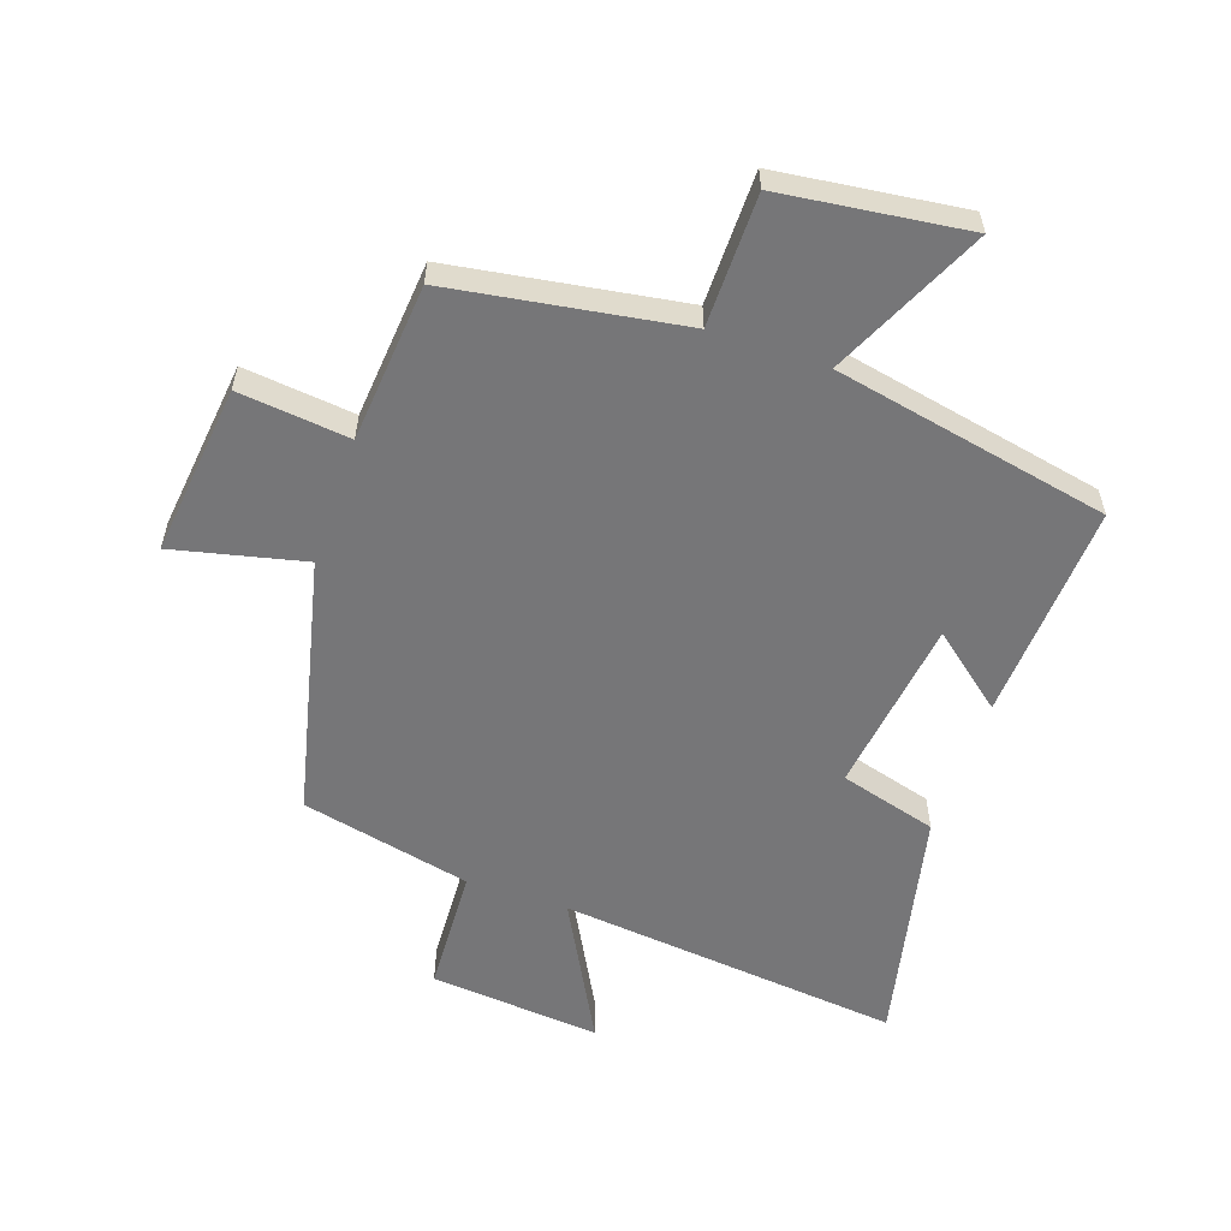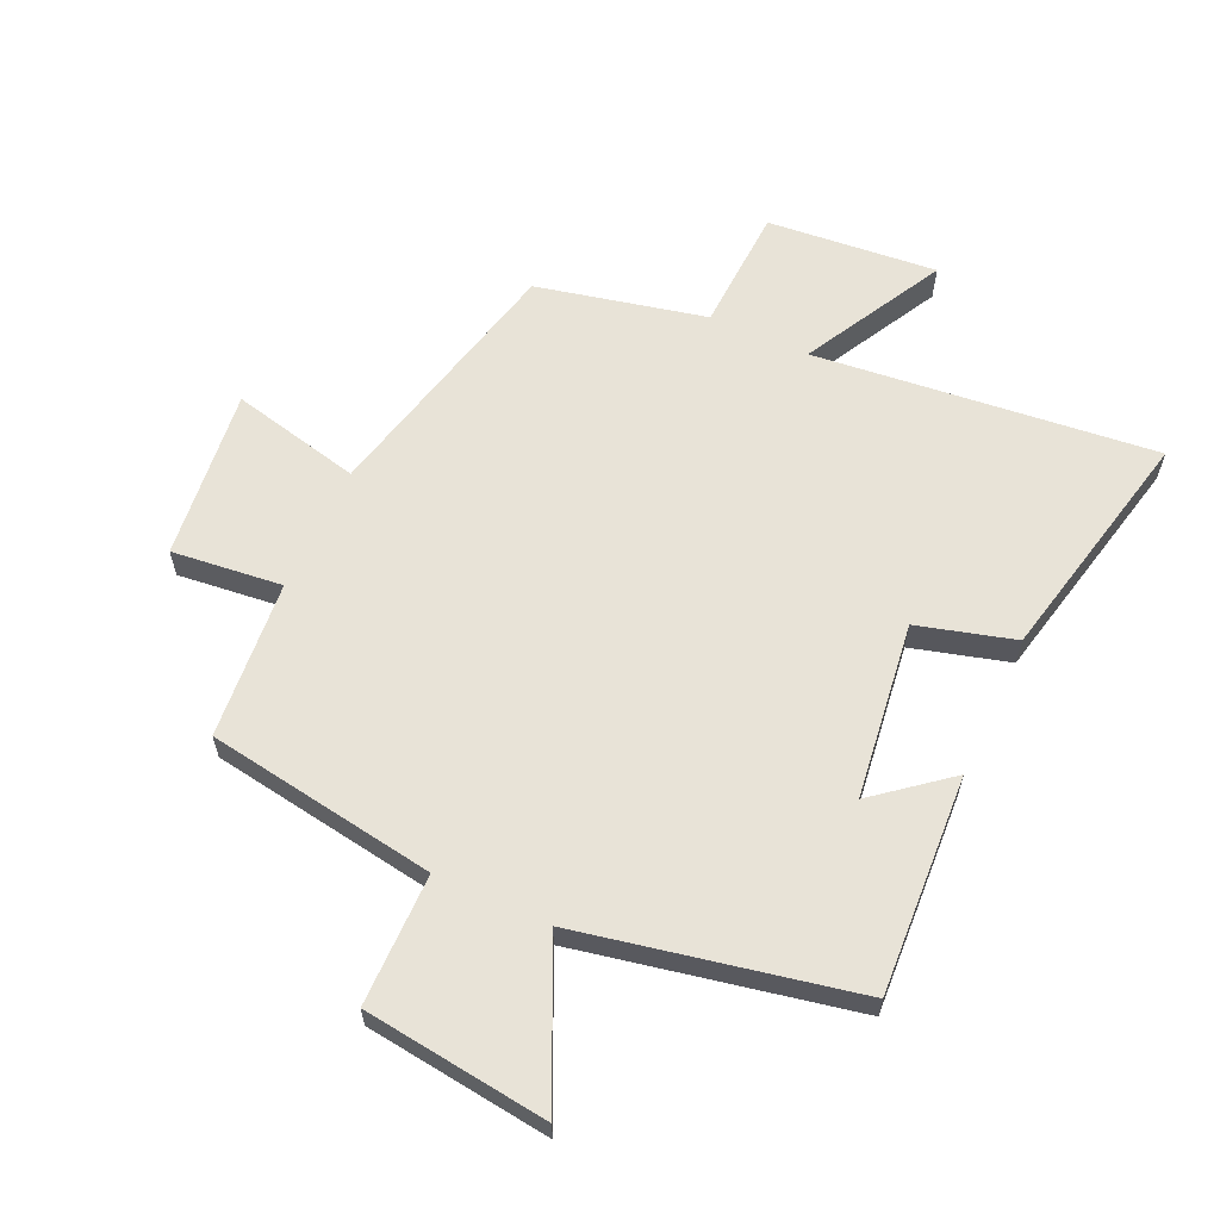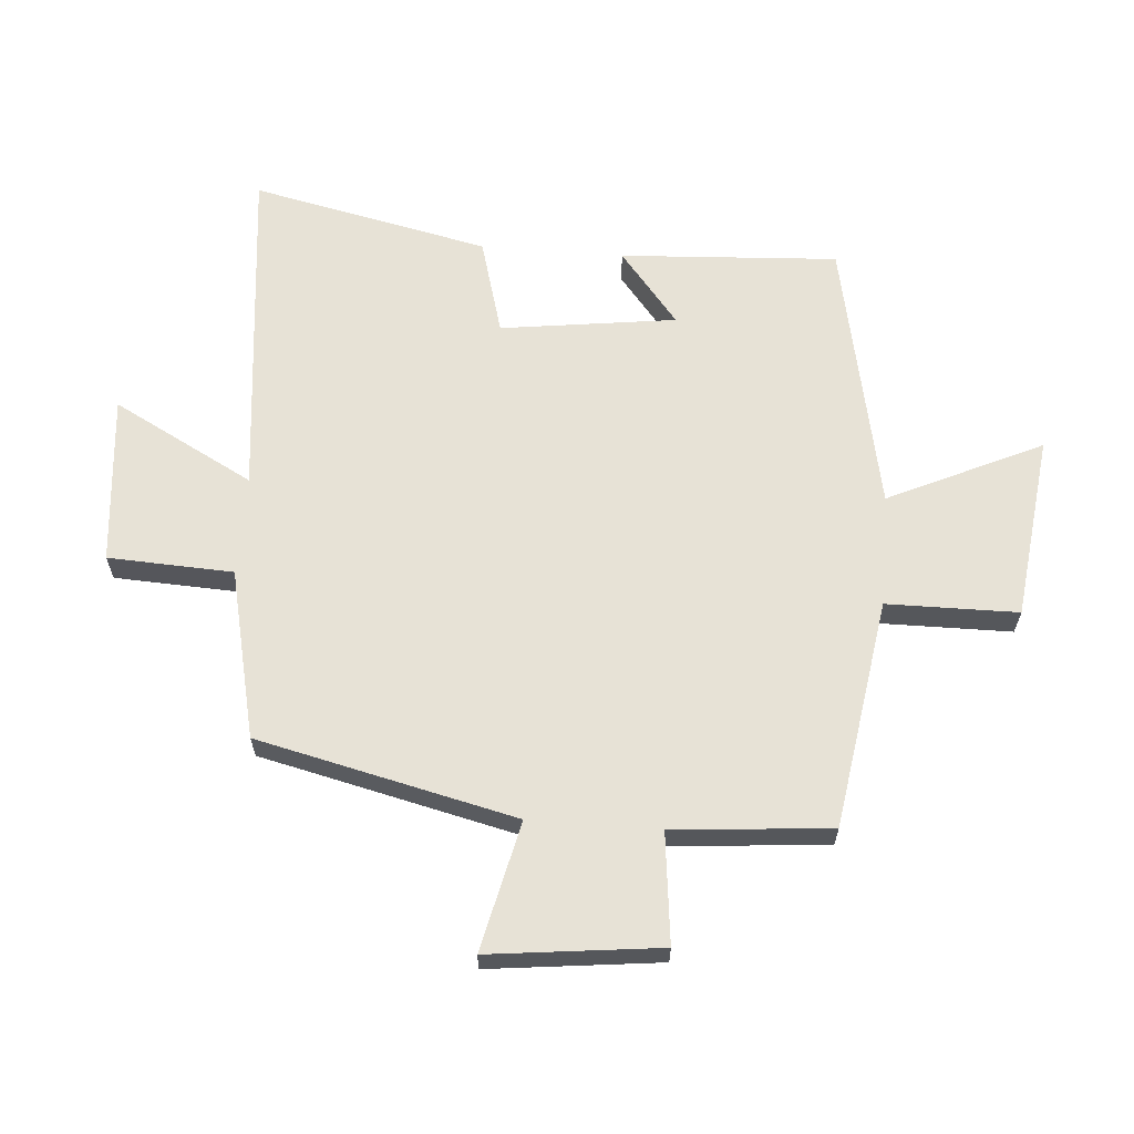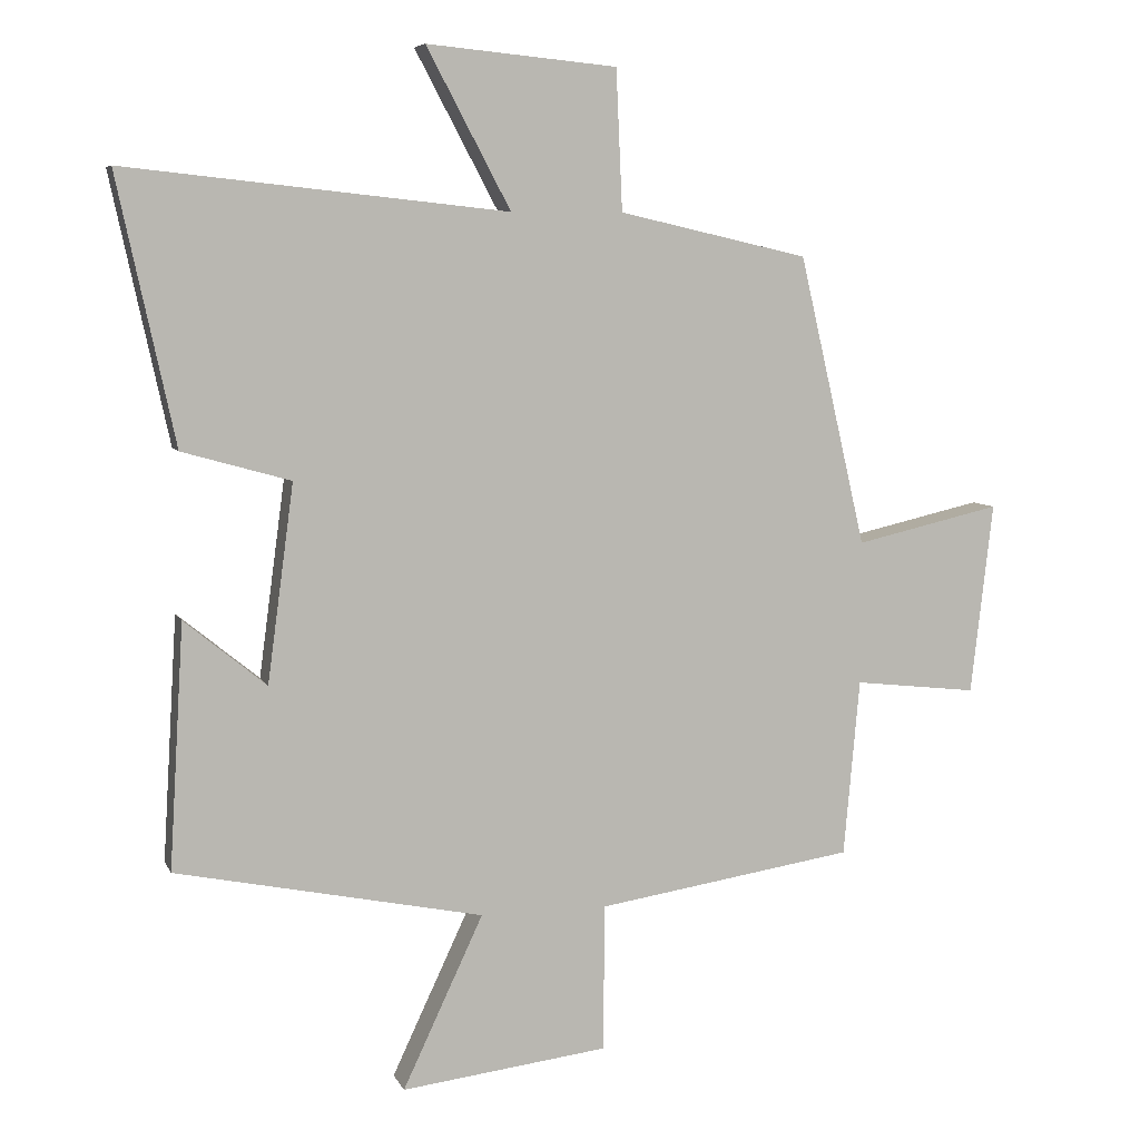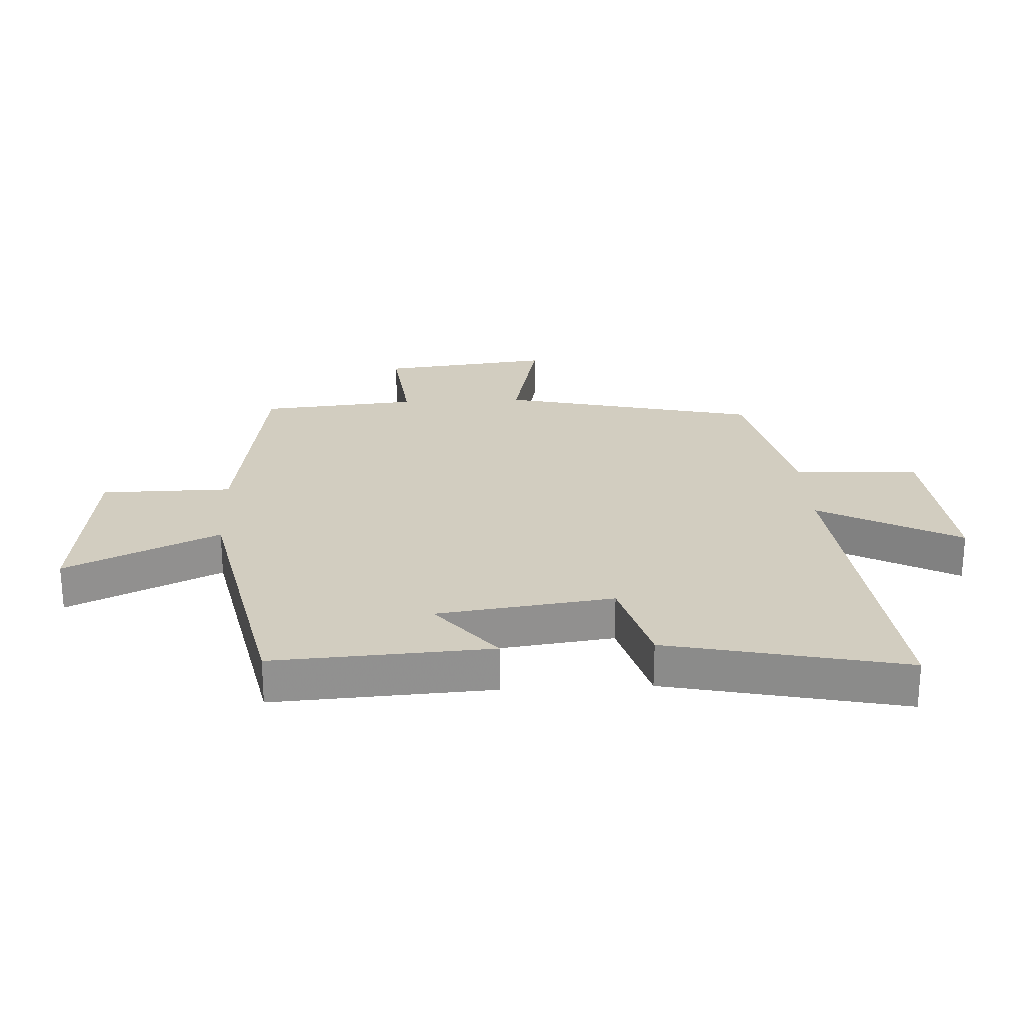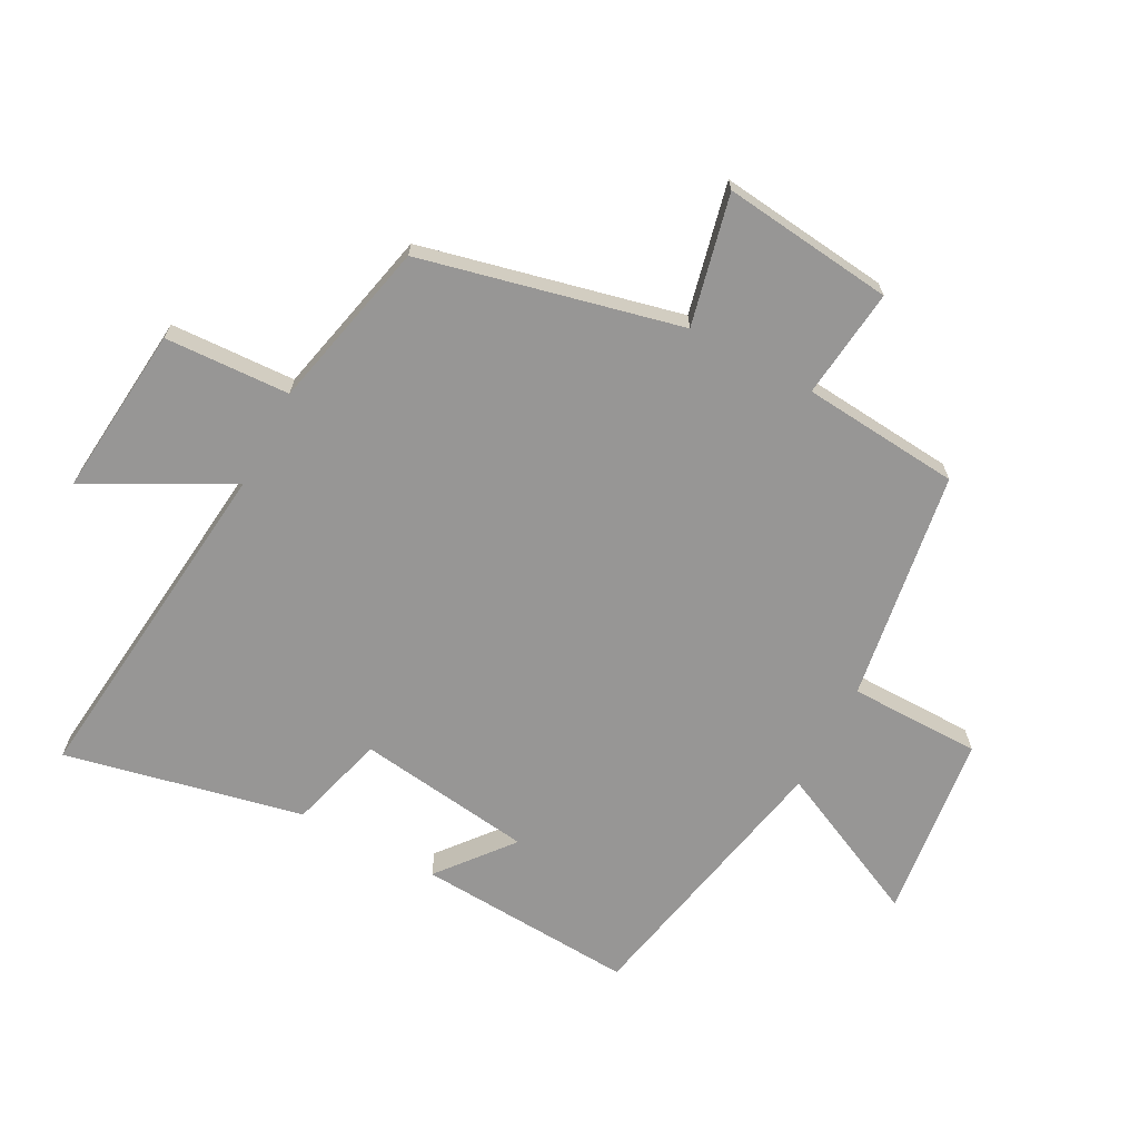
<metadata>
{"format":"obj","ext":"obj","renderer":"f3d","projection":"perspective","resolution":1024,"background":"white","views":[{"elev":-56.9,"azim":161.2,"up":"+Y"},{"elev":61.5,"azim":-155.2,"up":"+Y"},{"elev":63.4,"azim":94.5,"up":"+Y"},{"elev":6.8,"azim":-16.0,"up":"+Z"},{"elev":24.6,"azim":-92.9,"up":"+Y"},{"elev":-67.9,"azim":62.0,"up":"+Y"}]}
</metadata>
<code>
v 0.403 0.07 0.438
v 0.5 0.07 0.02
v 0.71 0.07 0.068
v 0.678 0.07 -0.208
v 0.5 0.07 -0.188
v 0.477 0.07 -0.443
v 0.106 0.07 -0.5
v 0.104 0.07 -0.712
v -0.194 0.07 -0.748
v -0.078 0.07 -0.5
v -0.521 0.07 -0.409
v -0.5 0.07 -0.057
v -0.382 0.07 -0.153
v -0.344 0.07 0.131
v -0.5 0.07 0.175
v -0.583 0.07 0.559
v -0.032 0.07 0.5
v -0.153 0.07 0.728
v 0.121 0.07 0.702
v 0.13 0.07 0.5
v 0.403 0 0.438
v 0.5 0 0.02
v 0.71 0 0.068
v 0.678 0 -0.208
v 0.5 0 -0.188
v 0.477 0 -0.443
v 0.106 0 -0.5
v 0.104 0 -0.712
v -0.194 0 -0.748
v -0.078 0 -0.5
v -0.521 0 -0.409
v -0.5 0 -0.057
v -0.382 0 -0.153
v -0.344 0 0.131
v -0.5 0 0.175
v -0.583 0 0.559
v -0.032 0 0.5
v -0.153 0 0.728
v 0.121 0 0.702
v 0.13 0 0.5
f 17 18 19 20
f 17 20 1 2
f 14 15 16 17
f 13 14 17 2
f 10 11 12 13
f 10 13 2
f 7 8 9 10
f 5 6 7 10
f 5 10 2 3
f 3 4 5
f 40 39 38 37
f 22 21 40 37
f 37 36 35 34
f 22 37 34 33
f 33 32 31 30
f 22 33 30
f 30 29 28 27
f 30 27 26 25
f 23 22 30 25
f 25 24 23
f 1 21 22 2
f 2 22 23 3
f 3 23 24 4
f 4 24 25 5
f 5 25 26 6
f 6 26 27 7
f 7 27 28 8
f 8 28 29 9
f 9 29 30 10
f 10 30 31 11
f 11 31 32 12
f 12 32 33 13
f 13 33 34 14
f 14 34 35 15
f 15 35 36 16
f 16 36 37 17
f 17 37 38 18
f 18 38 39 19
f 19 39 40 20
f 20 40 21 1

</code>
